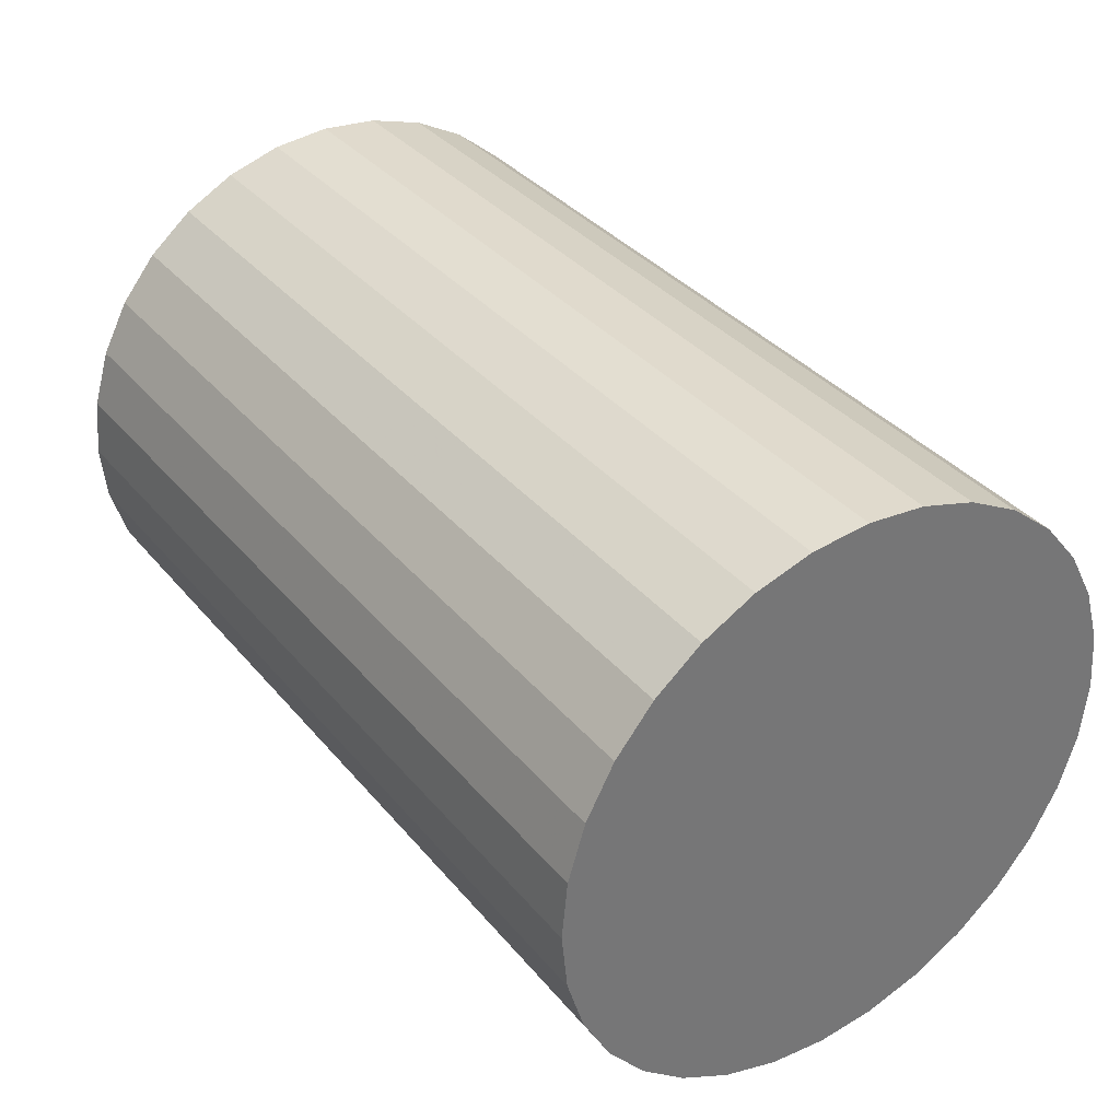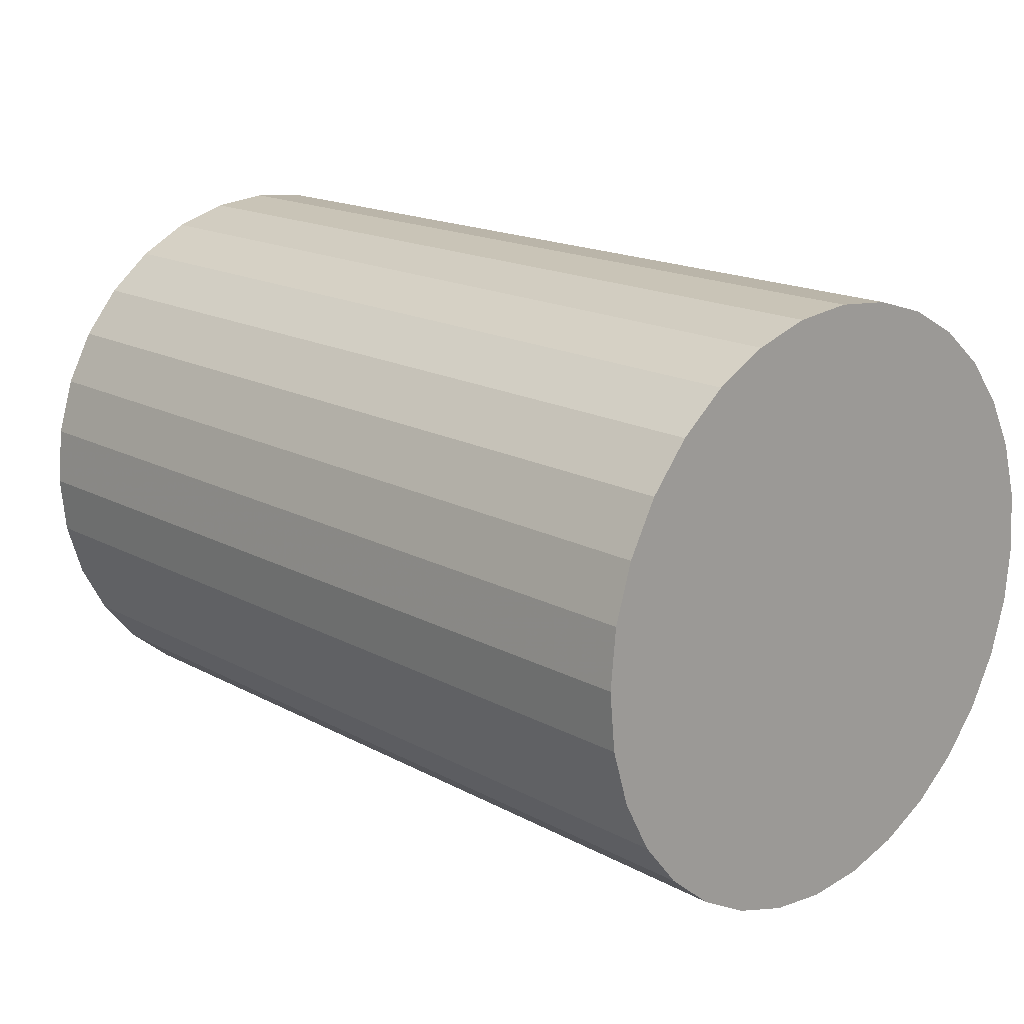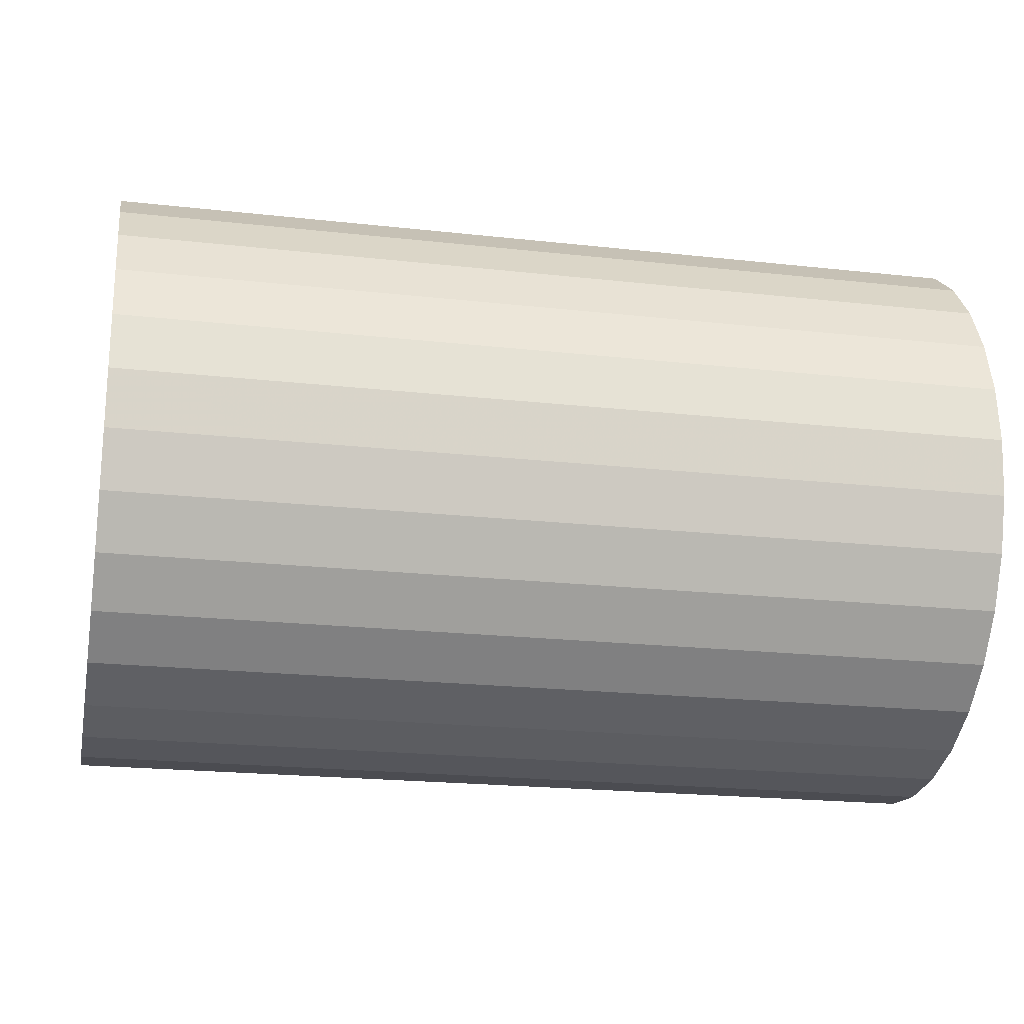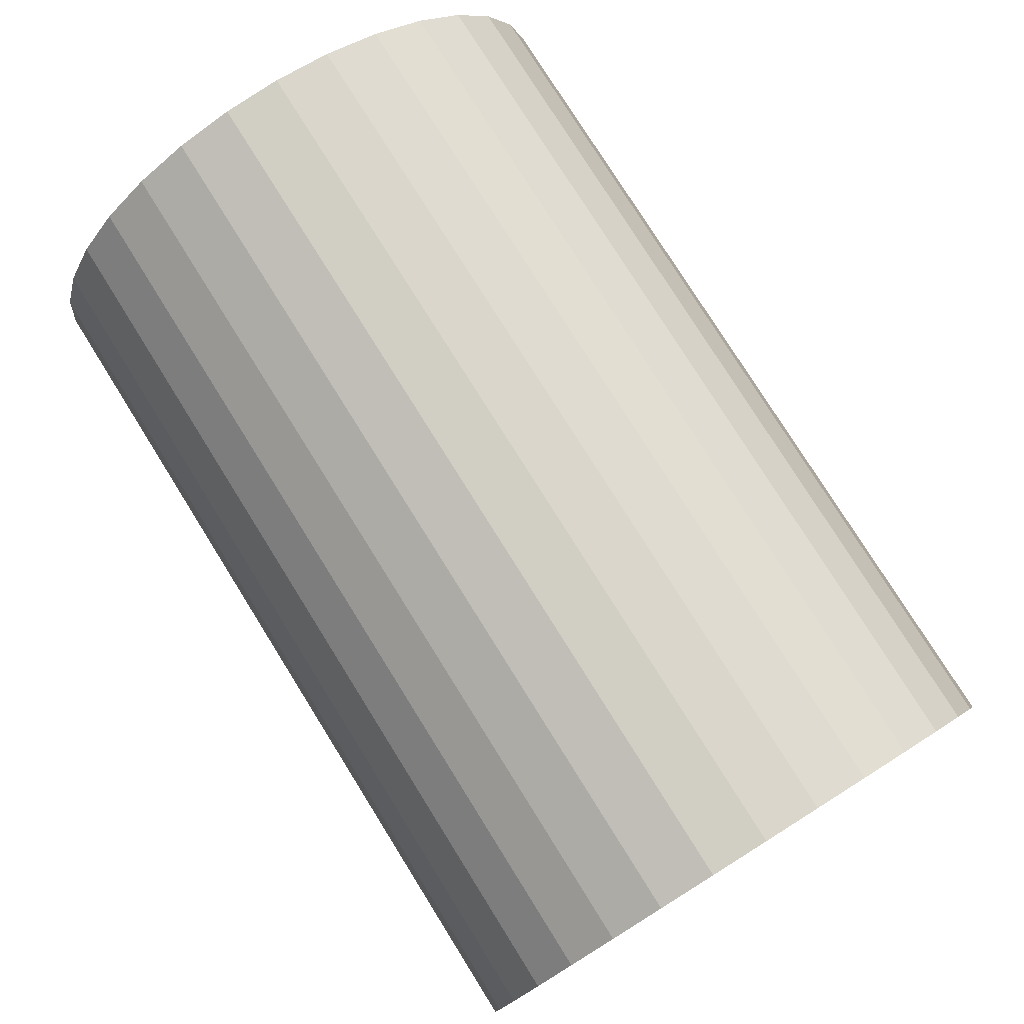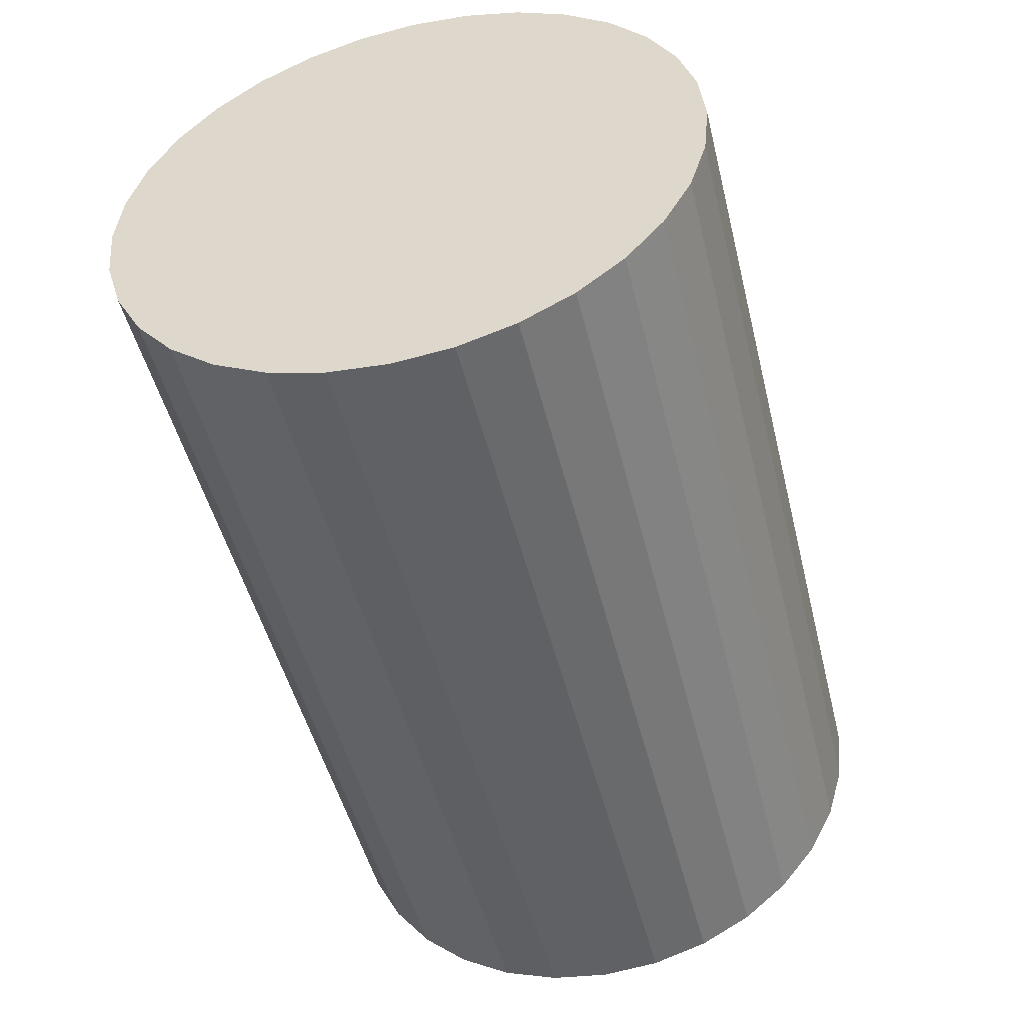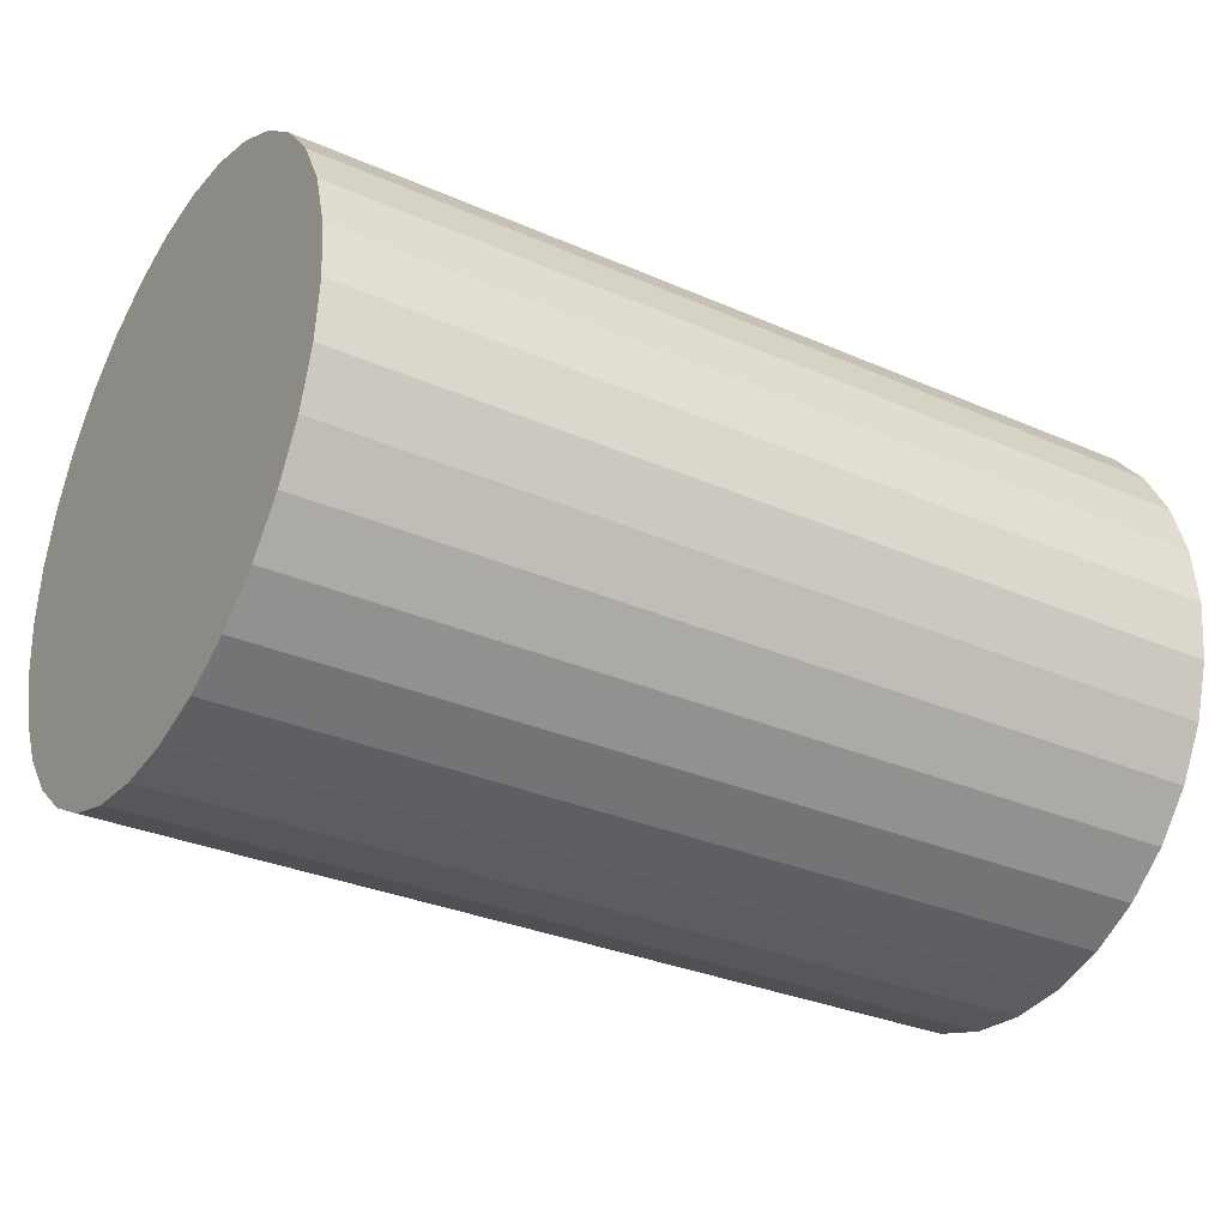
<metadata>
{"format":"obj","ext":"obj","renderer":"f3d","projection":"perspective","resolution":1024,"background":"white","views":[{"elev":35.4,"azim":56.0,"up":"+Z"},{"elev":17.1,"azim":47.0,"up":"+Y"},{"elev":-20.8,"azim":168.6,"up":"+Y"},{"elev":77.7,"azim":58.0,"up":"+Z"},{"elev":-48.7,"azim":103.7,"up":"+Z"},{"elev":-31.5,"azim":-31.8,"up":"+Y"}]}
</metadata>
<code>
o Cylinder
v 0.3523 -0 -0.07369
v 0.1325 0 -0.07369
v 0.3523 0.01438 -0.07228
v 0.1325 0.01438 -0.07228
v 0.3523 0.0282 -0.06809
v 0.1325 0.0282 -0.06809
v 0.3523 0.04094 -0.06128
v 0.1325 0.04094 -0.06128
v 0.3523 0.05211 -0.05211
v 0.1325 0.05211 -0.05211
v 0.3523 0.06128 -0.04094
v 0.1325 0.06128 -0.04094
v 0.3523 0.06809 -0.0282
v 0.1325 0.06809 -0.0282
v 0.3523 0.07228 -0.01438
v 0.1325 0.07228 -0.01438
v 0.3523 0.07369 0
v 0.1325 0.07369 0
v 0.3523 0.07228 0.01438
v 0.1325 0.07228 0.01438
v 0.3523 0.06809 0.0282
v 0.1325 0.06809 0.0282
v 0.3523 0.06128 0.04094
v 0.1325 0.06128 0.04094
v 0.3523 0.05211 0.05211
v 0.1325 0.05211 0.05211
v 0.3523 0.04094 0.06128
v 0.1325 0.04094 0.06128
v 0.3523 0.0282 0.06809
v 0.1325 0.0282 0.06809
v 0.3523 0.01438 0.07228
v 0.1325 0.01438 0.07228
v 0.3523 -0 0.07369
v 0.1325 -0 0.07369
v 0.3523 -0.01438 0.07228
v 0.1325 -0.01438 0.07228
v 0.3523 -0.0282 0.06809
v 0.1325 -0.0282 0.06809
v 0.3523 -0.04094 0.06128
v 0.1325 -0.04094 0.06128
v 0.3523 -0.05211 0.05211
v 0.1325 -0.05211 0.05211
v 0.3523 -0.06128 0.04094
v 0.1325 -0.06128 0.04094
v 0.3523 -0.06809 0.0282
v 0.1325 -0.06809 0.0282
v 0.3523 -0.07228 0.01438
v 0.1325 -0.07228 0.01438
v 0.3523 -0.07369 -0
v 0.1325 -0.07369 -0
v 0.3523 -0.07228 -0.01438
v 0.1325 -0.07228 -0.01438
v 0.3523 -0.06809 -0.0282
v 0.1325 -0.06809 -0.0282
v 0.3523 -0.06128 -0.04094
v 0.1325 -0.06128 -0.04094
v 0.3523 -0.05211 -0.05211
v 0.1325 -0.05211 -0.05211
v 0.3523 -0.04094 -0.06128
v 0.1325 -0.04094 -0.06128
v 0.3523 -0.0282 -0.06809
v 0.1325 -0.0282 -0.06809
v 0.3523 -0.01438 -0.07228
v 0.1325 -0.01438 -0.07228
f 1 2 4 3
f 3 4 6 5
f 5 6 8 7
f 7 8 10 9
f 9 10 12 11
f 11 12 14 13
f 13 14 16 15
f 15 16 18 17
f 17 18 20 19
f 19 20 22 21
f 21 22 24 23
f 23 24 26 25
f 25 26 28 27
f 27 28 30 29
f 29 30 32 31
f 31 32 34 33
f 33 34 36 35
f 35 36 38 37
f 37 38 40 39
f 39 40 42 41
f 41 42 44 43
f 43 44 46 45
f 45 46 48 47
f 47 48 50 49
f 49 50 52 51
f 51 52 54 53
f 53 54 56 55
f 55 56 58 57
f 57 58 60 59
f 59 60 62 61
f 4 2 64 62 60 58 56 54 52 50 48 46 44 42 40 38 36 34 32 30 28 26 24 22 20 18 16 14 12 10 8 6
f 63 64 2 1
f 61 62 64 63
f 1 3 5 7 9 11 13 15 17 19 21 23 25 27 29 31 33 35 37 39 41 43 45 47 49 51 53 55 57 59 61 63

</code>
